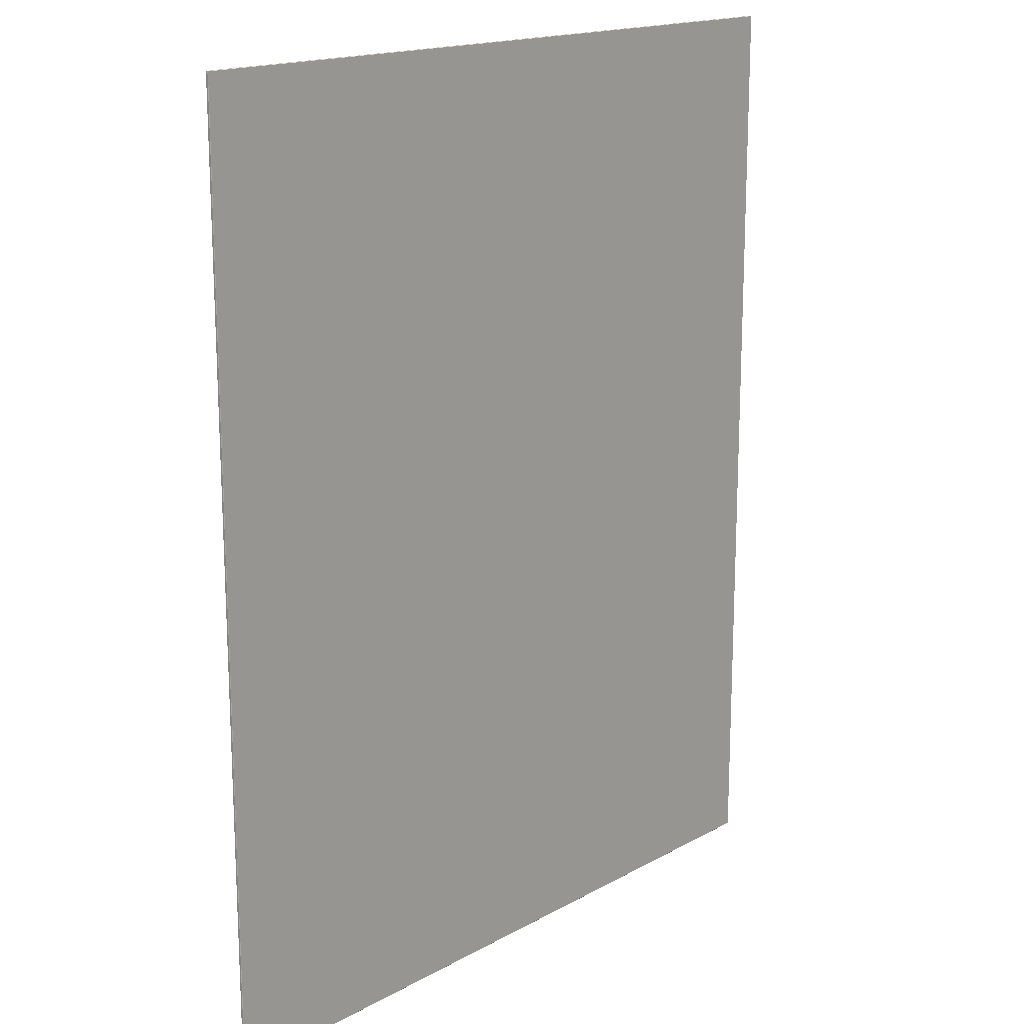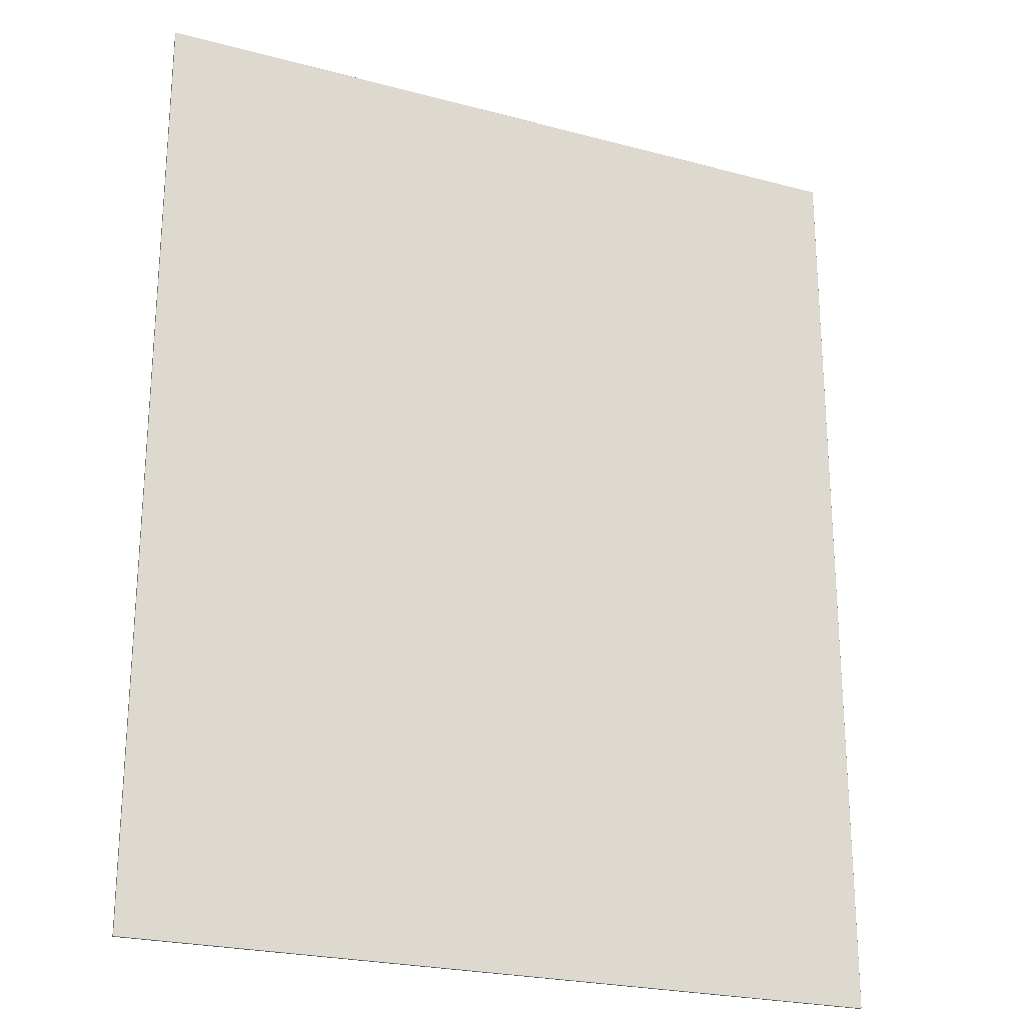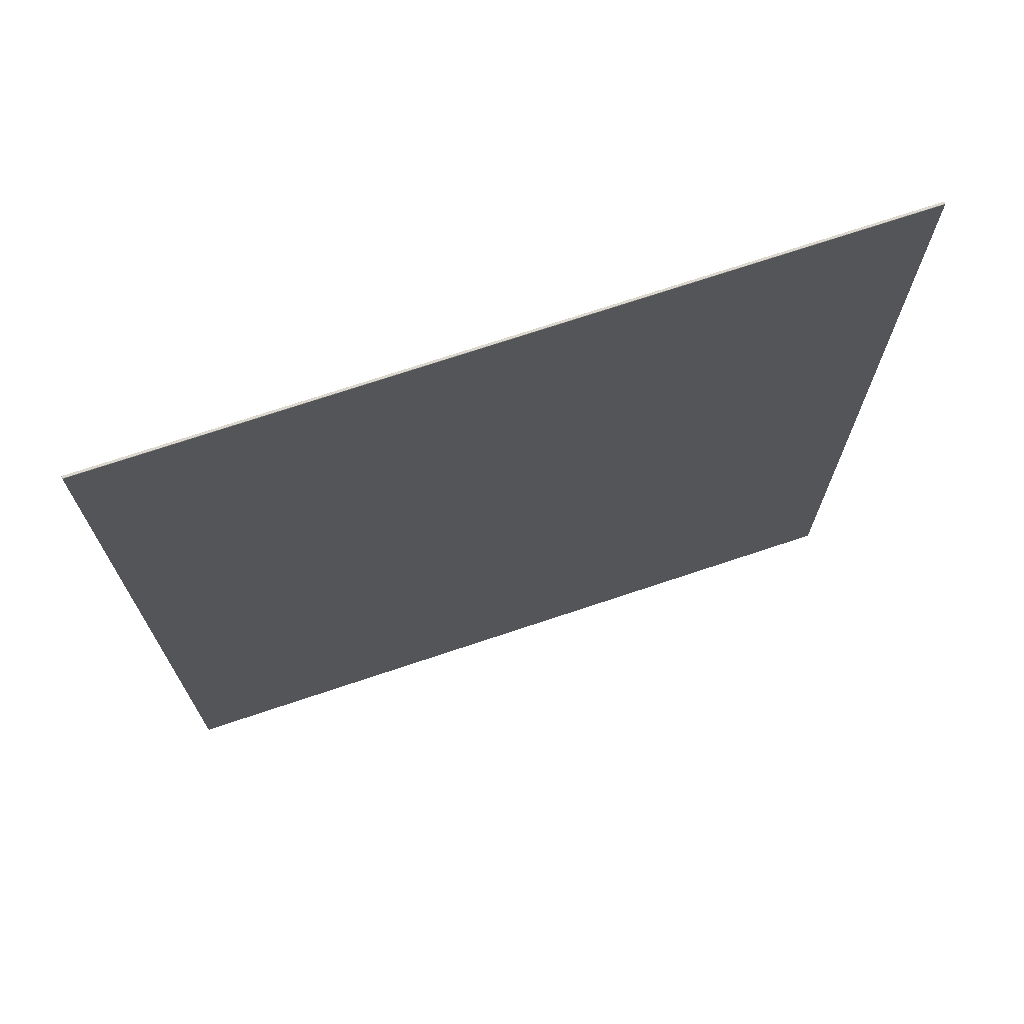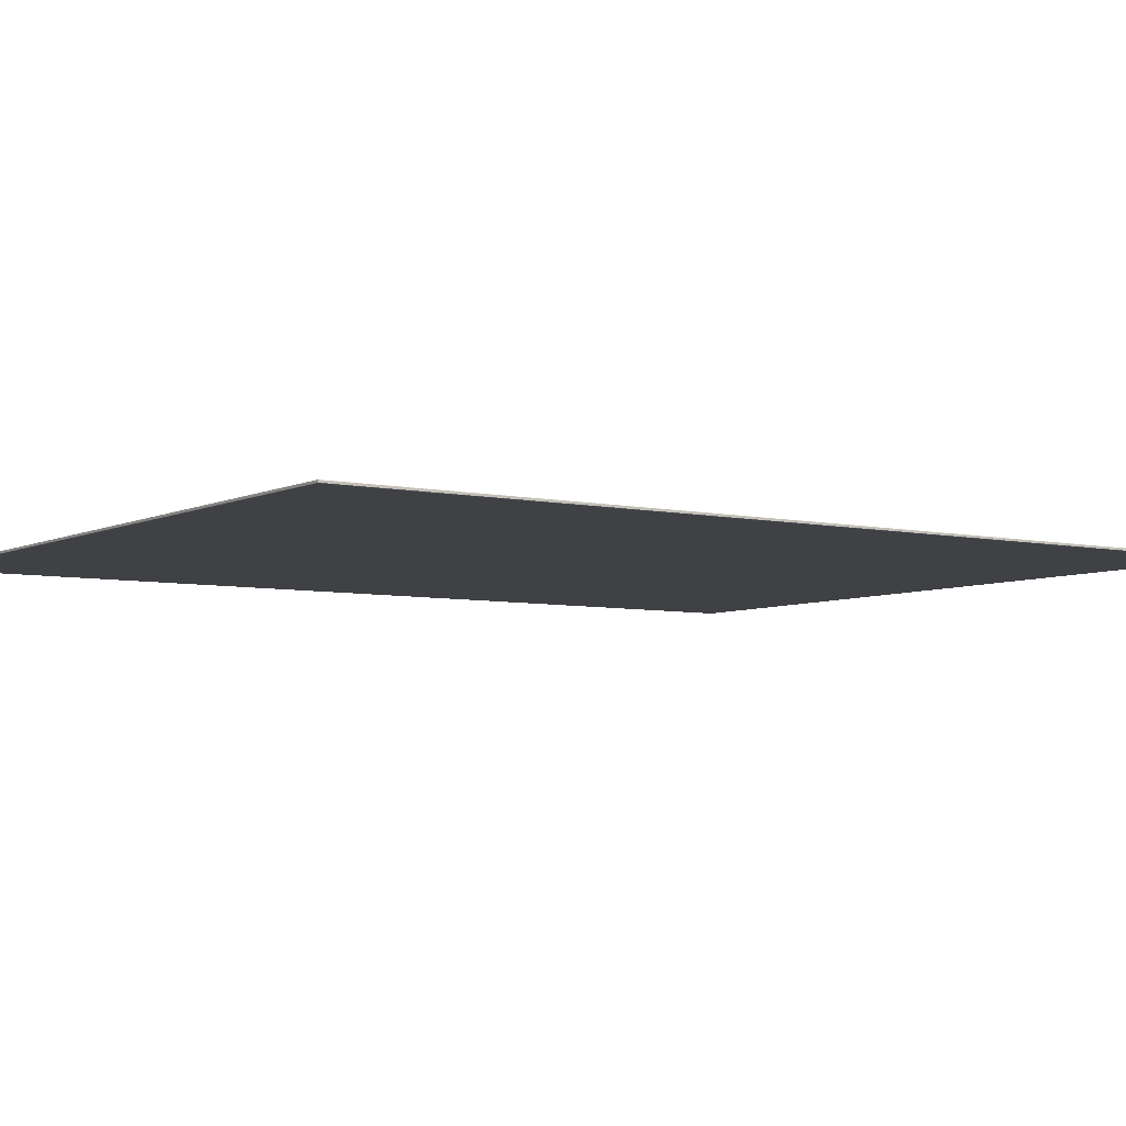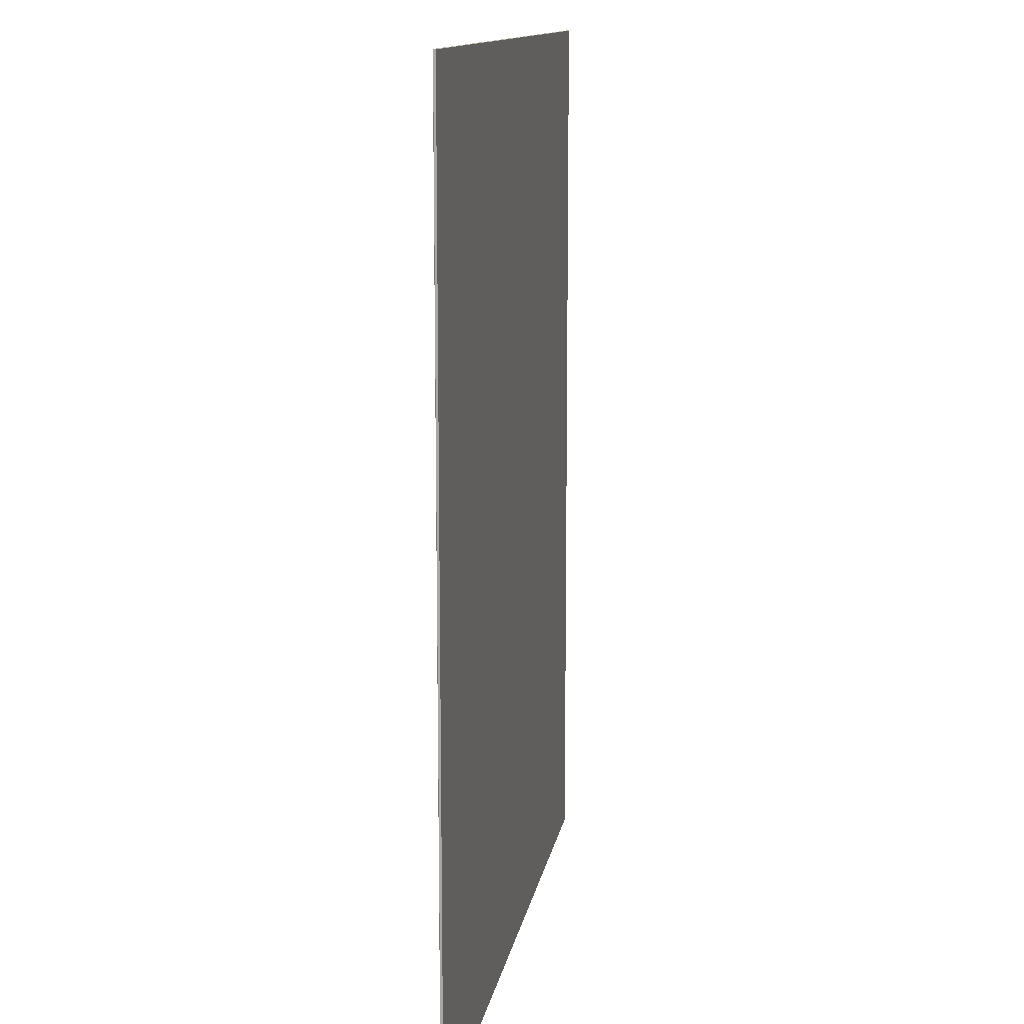
<metadata>
{"format":"obj","ext":"obj","renderer":"f3d","projection":"perspective","resolution":1024,"background":"white","views":[{"elev":16.7,"azim":-47.9,"up":"+Y"},{"elev":-23.4,"azim":-24.4,"up":"+Y"},{"elev":72.3,"azim":-18.5,"up":"+Y"},{"elev":-5.7,"azim":-124.4,"up":"+Z"},{"elev":12.9,"azim":99.5,"up":"+Y"}]}
</metadata>
<code>
o Case_back_Cube.028
v 0.2437 -0.3493 -0.06162
v 0.2439 -0.3491 -0.06162
v 0.2437 -0.3491 -0.06182
v -0.2437 -0.3493 -0.06162
v -0.2437 -0.3491 -0.06182
v -0.2439 -0.3491 -0.06162
v 0.2437 0.2524 -0.06162
v 0.2437 0.2522 -0.06182
v 0.2439 0.2522 -0.06162
v -0.2439 0.2522 -0.06162
v -0.2437 0.2522 -0.06182
v -0.2437 0.2524 -0.06162
v 0.2437 -0.3493 -0.0604
v 0.2437 -0.3491 -0.0602
v 0.2439 -0.3491 -0.0604
v -0.2437 -0.3493 -0.0604
v -0.2439 -0.3491 -0.0604
v -0.2437 -0.3491 -0.0602
v -0.2439 0.2522 -0.0604
v -0.2437 0.2524 -0.0604
v -0.2437 0.2522 -0.0602
v 0.2437 0.2524 -0.0604
v 0.2439 0.2522 -0.0604
v 0.2437 0.2522 -0.0602
g Case_back_Cube.028_Geheuse
f 2 23 9
f 18 24 14
f 5 8 11
f 10 17 6
f 7 20 12
f 1 2 3
f 4 5 6
f 7 8 9
f 10 11 12
f 13 14 15
f 16 17 18
f 19 20 21
f 22 23 24
f 5 1 3
f 11 6 5
f 8 12 11
f 3 9 8
f 16 14 13
f 19 18 17
f 22 21 20
f 15 24 23
f 23 7 9
f 10 20 19
f 17 4 6
f 2 13 15
f 4 13 1
f 2 15 23
f 18 21 24
f 5 3 8
f 10 19 17
f 7 22 20
f 5 4 1
f 11 10 6
f 8 7 12
f 3 2 9
f 16 18 14
f 19 21 18
f 22 24 21
f 15 14 24
f 23 22 7
f 10 12 20
f 17 16 4
f 2 1 13
f 4 16 13

</code>
